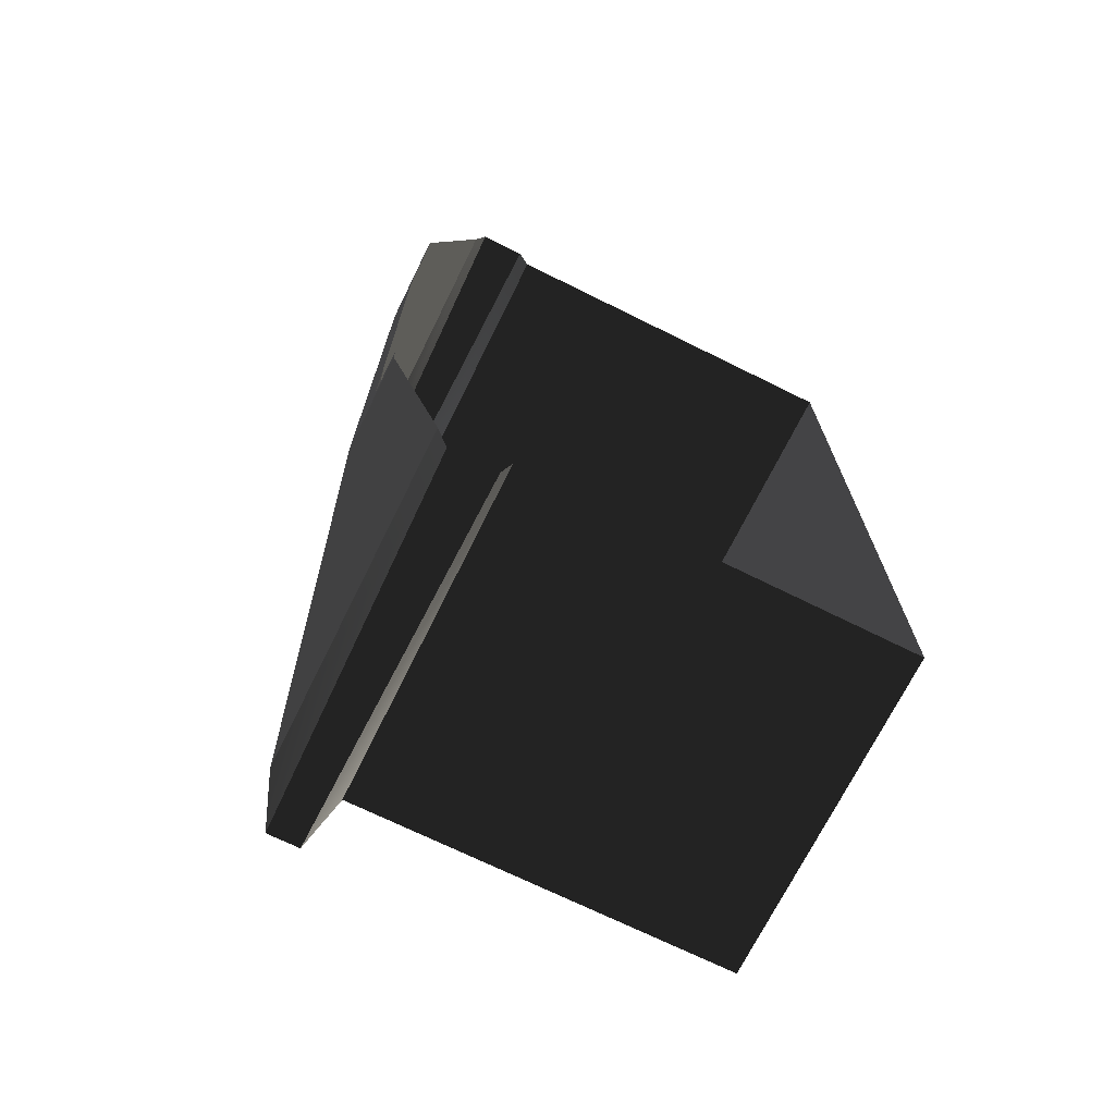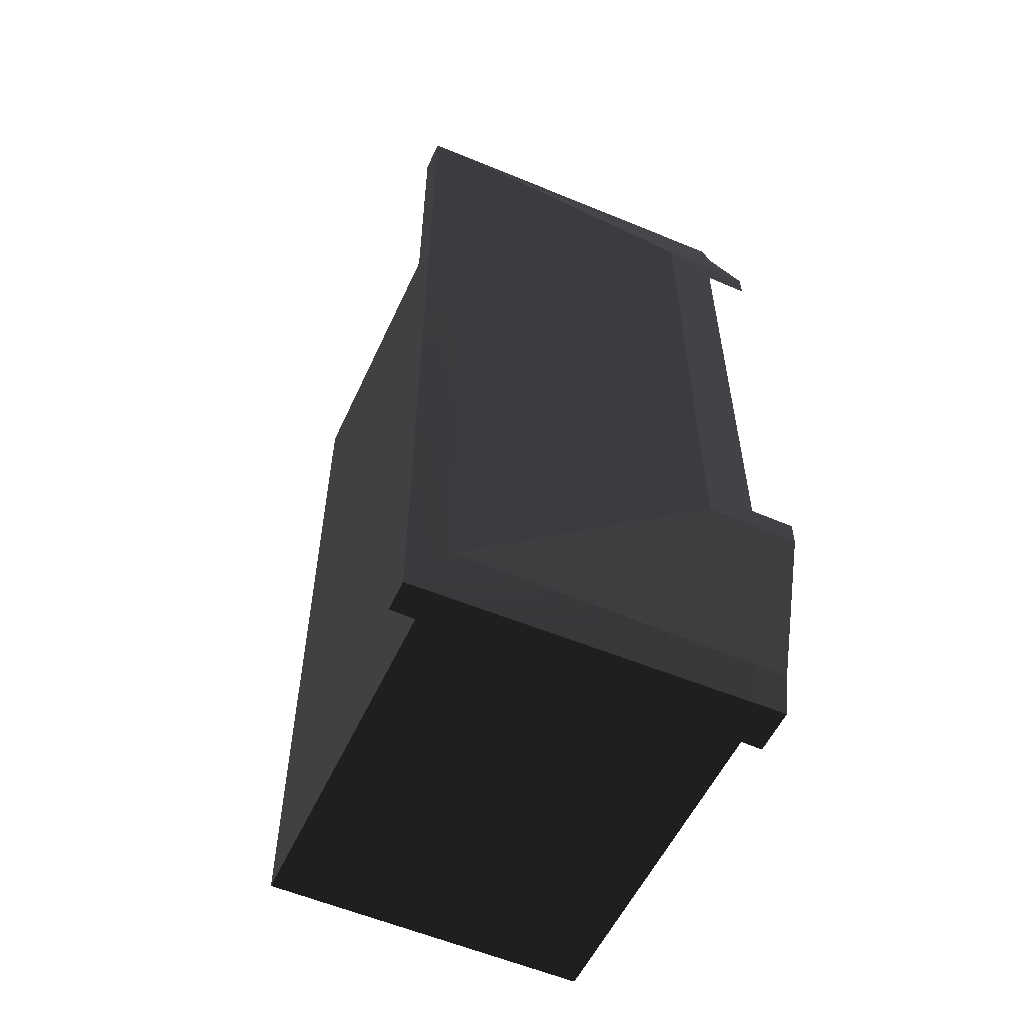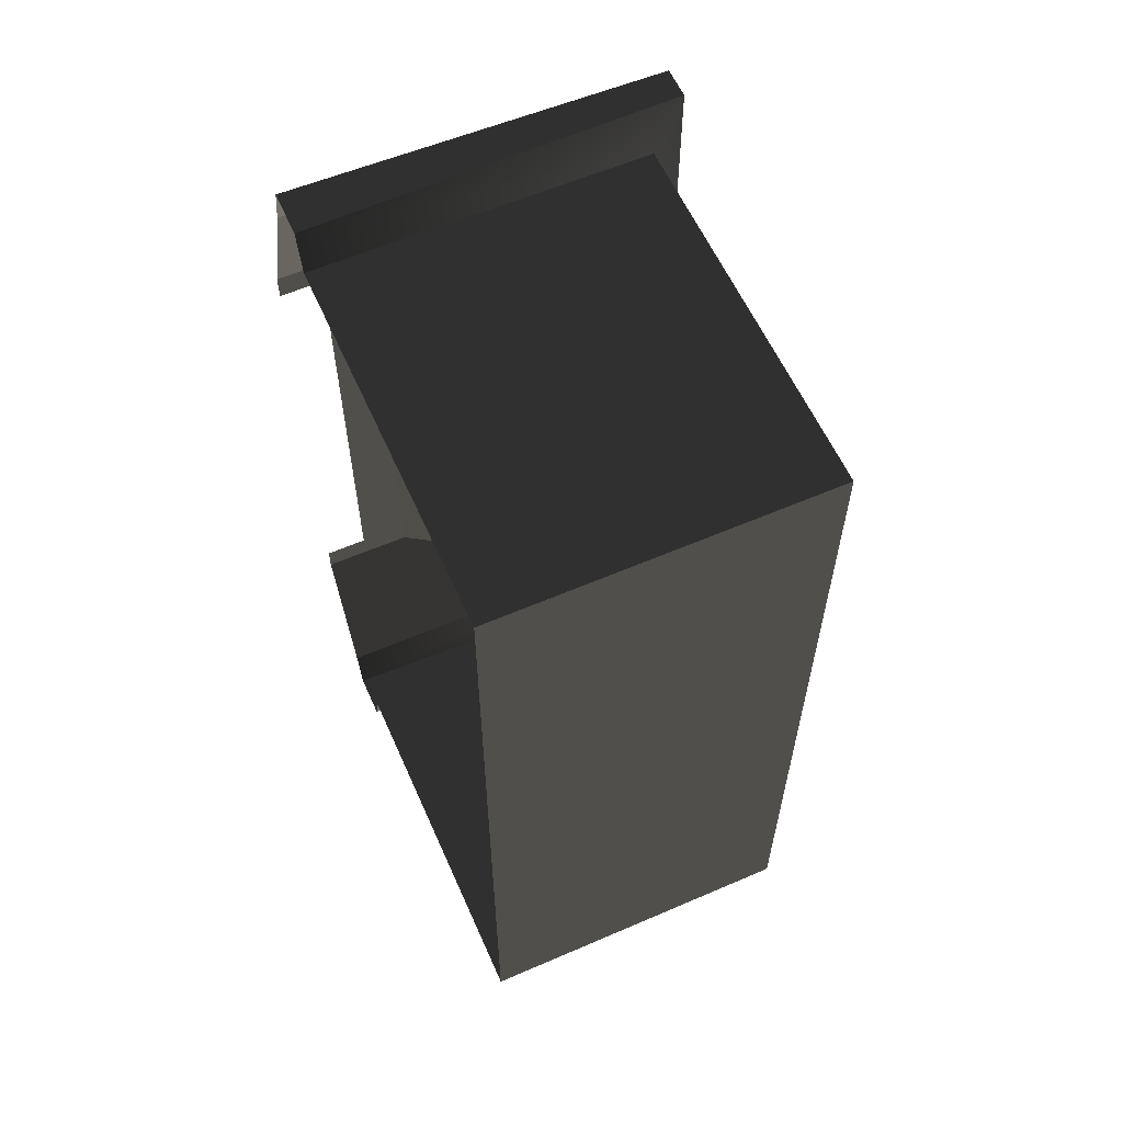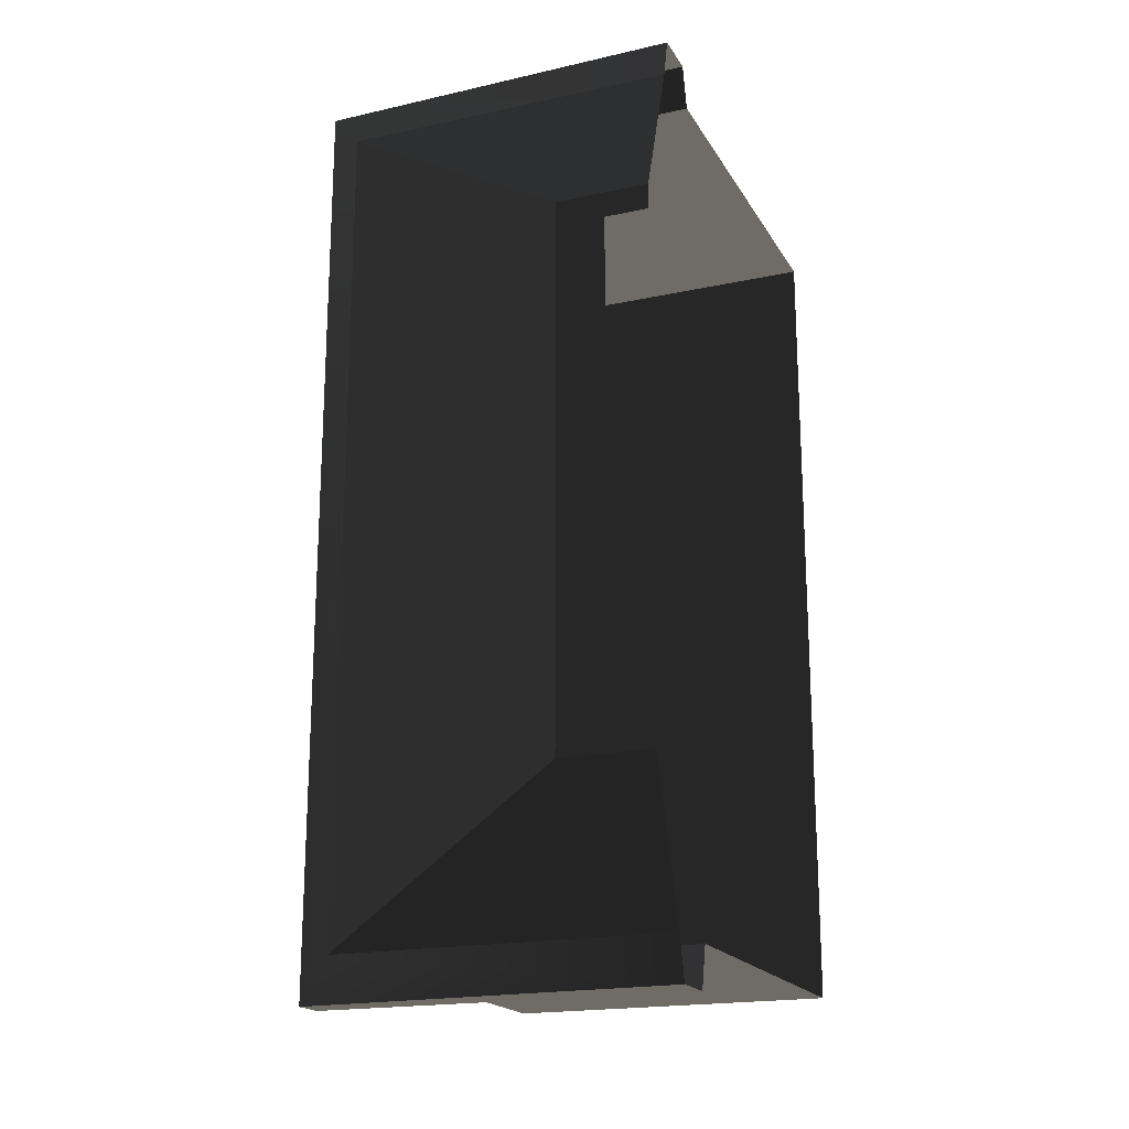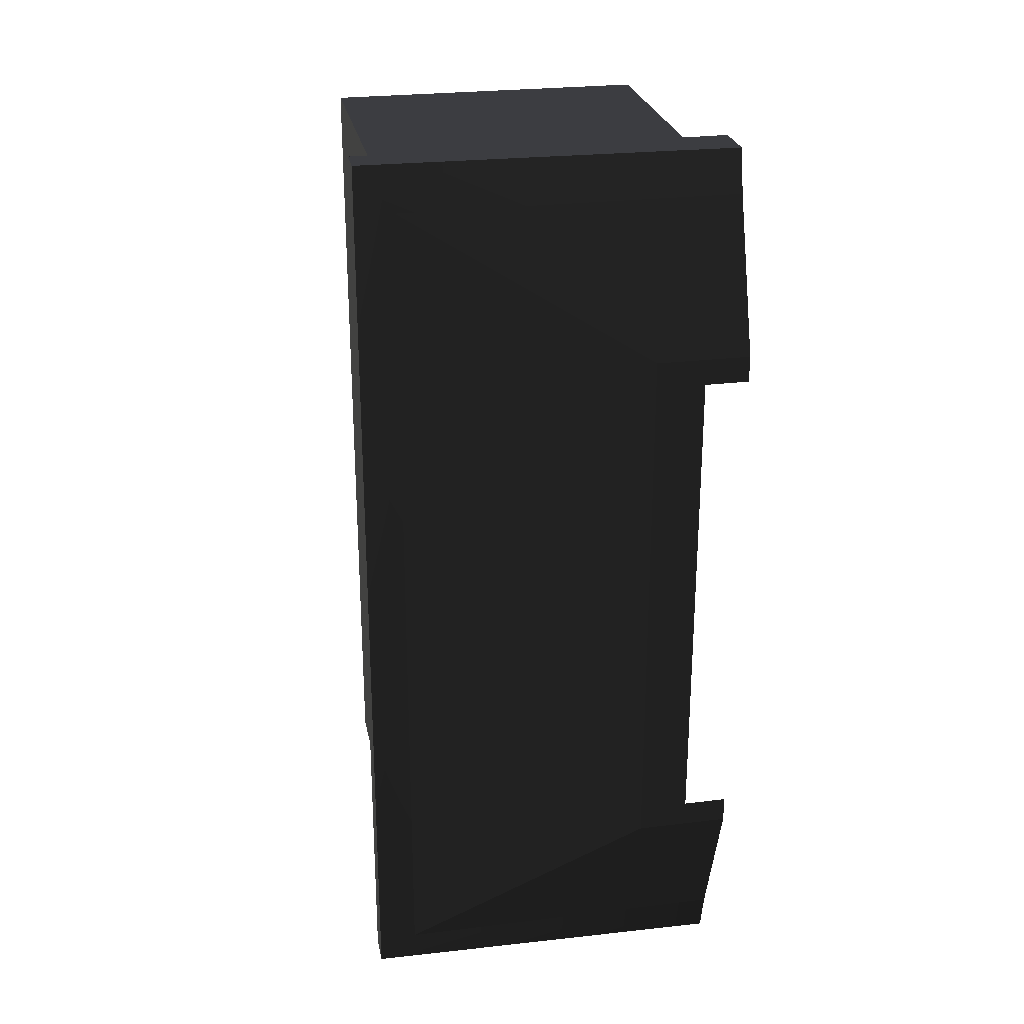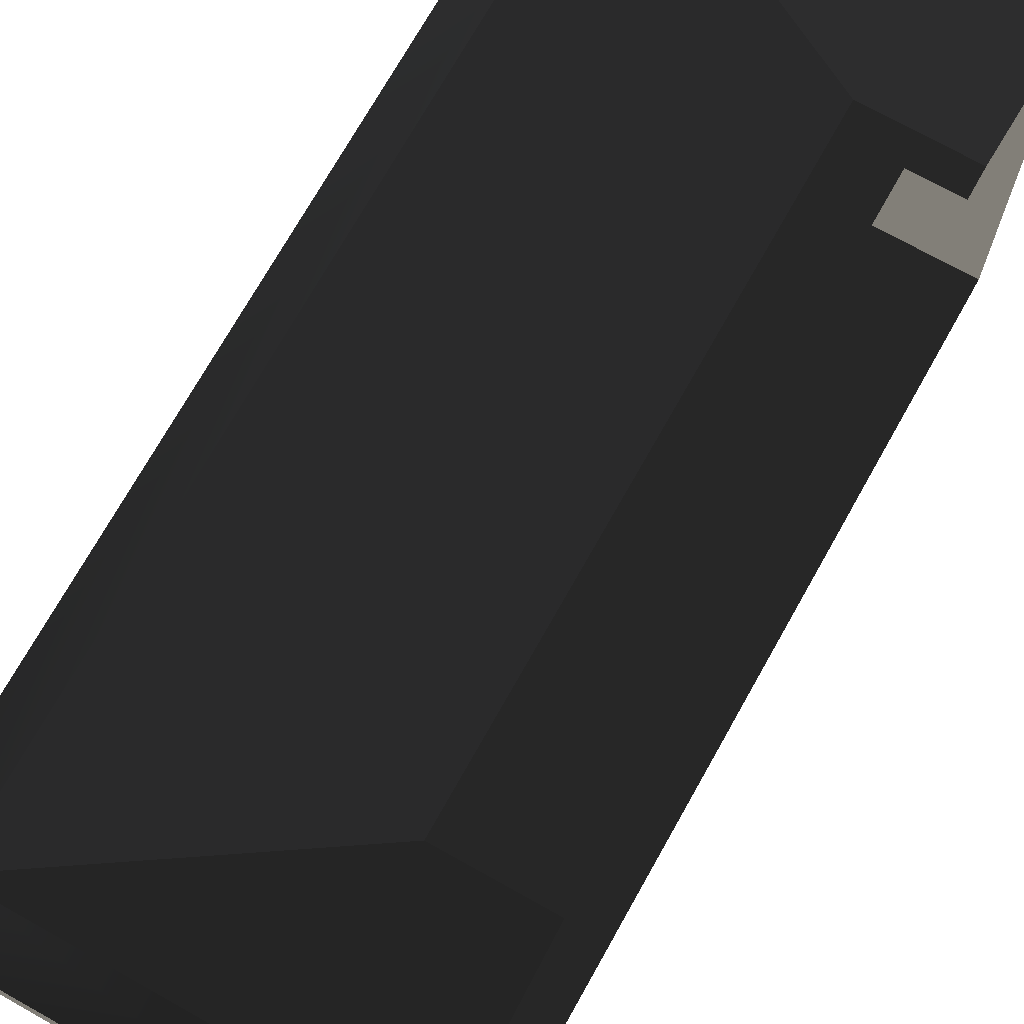
<metadata>
{"format":"obj","ext":"obj","renderer":"f3d","projection":"perspective","resolution":1024,"background":"white","views":[{"elev":-70.9,"azim":-116.3,"up":"+Z"},{"elev":-55.5,"azim":155.4,"up":"+Z"},{"elev":59.6,"azim":-23.9,"up":"+Z"},{"elev":-19.2,"azim":-157.9,"up":"+Z"},{"elev":26.0,"azim":169.0,"up":"+Z"},{"elev":72.1,"azim":-150.7,"up":"+Y"}]}
</metadata>
<code>
g default
v -121.5 -13.71 271.1
v -121.5 -13.71 -270.8
v 96.56 -13.71 271.1
v 96.56 -13.71 -270.8
v -121.5 235.1 271.1
v -121.5 235.1 -270.8
v 96.56 235.1 271.1
v 96.56 235.1 -270.8
v 96.56 279 271.1
v -121.5 279 271.1
v 96.56 279 -270.8
v -121.5 279 -270.8
v -121.5 241.9 298.6
v 120.2 246.6 298.6
v -121.5 272.2 298.6
v 120.2 267.5 298.6
v -121.5 241.9 -298.3
v 120.2 246.6 -298.3
v 120.2 267.5 -298.3
v -121.5 272.2 -298.3
v -93.01 312.3 158.6
v -61.16 312.3 175.4
v -121.5 312.3 175.4
v -121.5 312.3 158.6
v -61.16 312.3 -175.2
v -93.01 312.3 -158.3
v -121.5 312.3 -158.3
v -121.5 312.3 -175.2
g Nachbarhaus2
f 6 2 4 8
f 21 22 23 24
f 4 2 1 3
f 8 4 3 7
f 5 7 3 1
f 25 26 27 28
f 25 22 21 26
f 14 13 15 16
f 17 18 19 20
f 18 14 16 19
f 7 5 13 14
f 10 9 16 15
f 6 8 18 17
f 11 12 20 19
f 8 7 14 18
f 9 11 19 16
f 9 10 23 22
f 12 11 25 28
f 11 9 22 25

</code>
